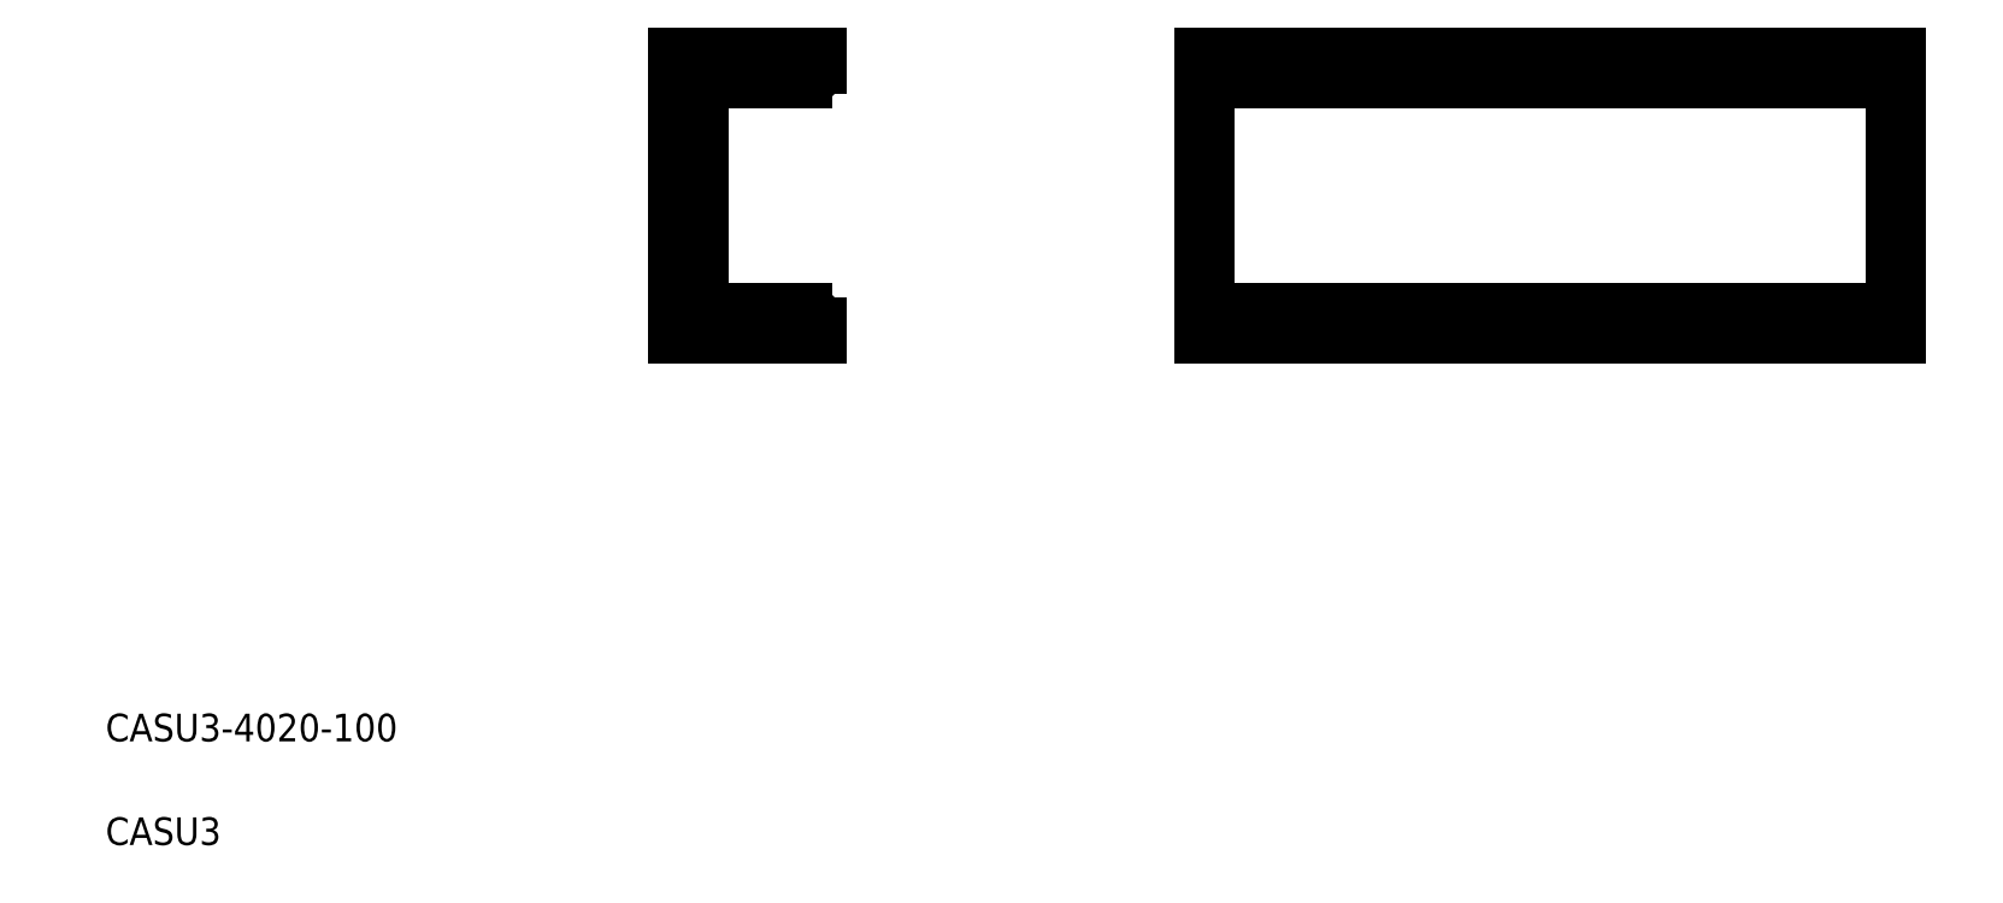
<metadata>
{"format":"dxf","ext":"dxf","renderer":"ezdxf+matplotlib","layout":"modelspace","background":"white","min_lineweight":24,"dpi":150}
</metadata>
<code>
0
SECTION
2
ENTITIES
0
TEXT
8
0
10
18.36
20
37.88
30
0
40
4
1
CASU3-4020-100
0
TEXT
8
0
10
18.36
20
22.88
30
0
40
4
1
CASU3
0
ARC
8
0
10
108.1
20
129.9
30
0
40
4
50
90
51
180
0
LINE
8
0
10
101.1
20
136.9
30
0
11
101.1
21
96.86
31
0
0
LINE
8
0
10
101.1
20
96.86
30
0
11
121.1
21
96.86
31
0
0
LINE
8
0
10
119.1
20
99.86
30
0
11
108.1
21
99.86
31
0
0
LINE
8
0
10
104.1
20
103.9
30
0
11
104.1
21
129.9
31
0
0
ARC
8
0
10
108.1
20
103.9
30
0
40
4
50
180
51
270
0
ARC
8
0
10
119.1
20
97.86
30
0
40
2
50
0
51
90
0
LINE
8
0
10
121.1
20
96.86
30
0
11
121.1
21
97.86
31
0
0
LINE
8
0
10
101.1
20
136.9
30
0
11
121.1
21
136.9
31
0
0
LINE
8
0
10
119.1
20
133.9
30
0
11
108.1
21
133.9
31
0
0
ARC
8
0
10
119.1
20
135.9
30
0
40
2
50
270
51
0
0
LINE
8
0
10
121.1
20
136.9
30
0
11
121.1
21
135.9
31
0
0
LINE
8
0
10
177.4
20
99.86
30
0
11
277.4
21
99.86
31
0
0
LINE
8
0
10
177.4
20
96.86
30
0
11
277.4
21
96.86
31
0
0
LINE
8
0
10
277.4
20
136.9
30
0
11
177.4
21
136.9
31
0
0
LINE
8
0
10
177.4
20
133.9
30
0
11
277.4
21
133.9
31
0
0
LINE
8
0
10
177.4
20
136.9
30
0
11
177.4
21
96.86
31
0
0
LINE
8
0
10
277.4
20
96.86
30
0
11
277.4
21
136.9
31
0
0
ENDSEC
0
EOF

</code>
